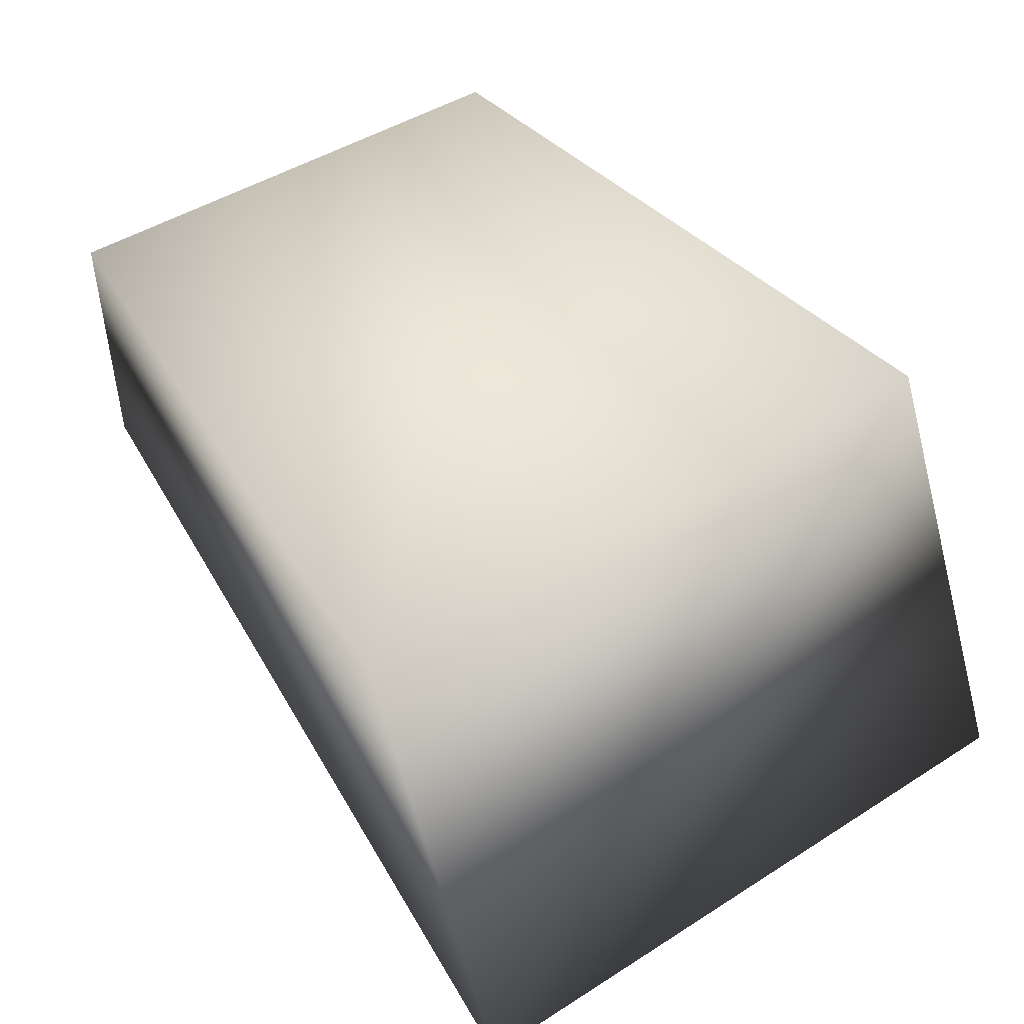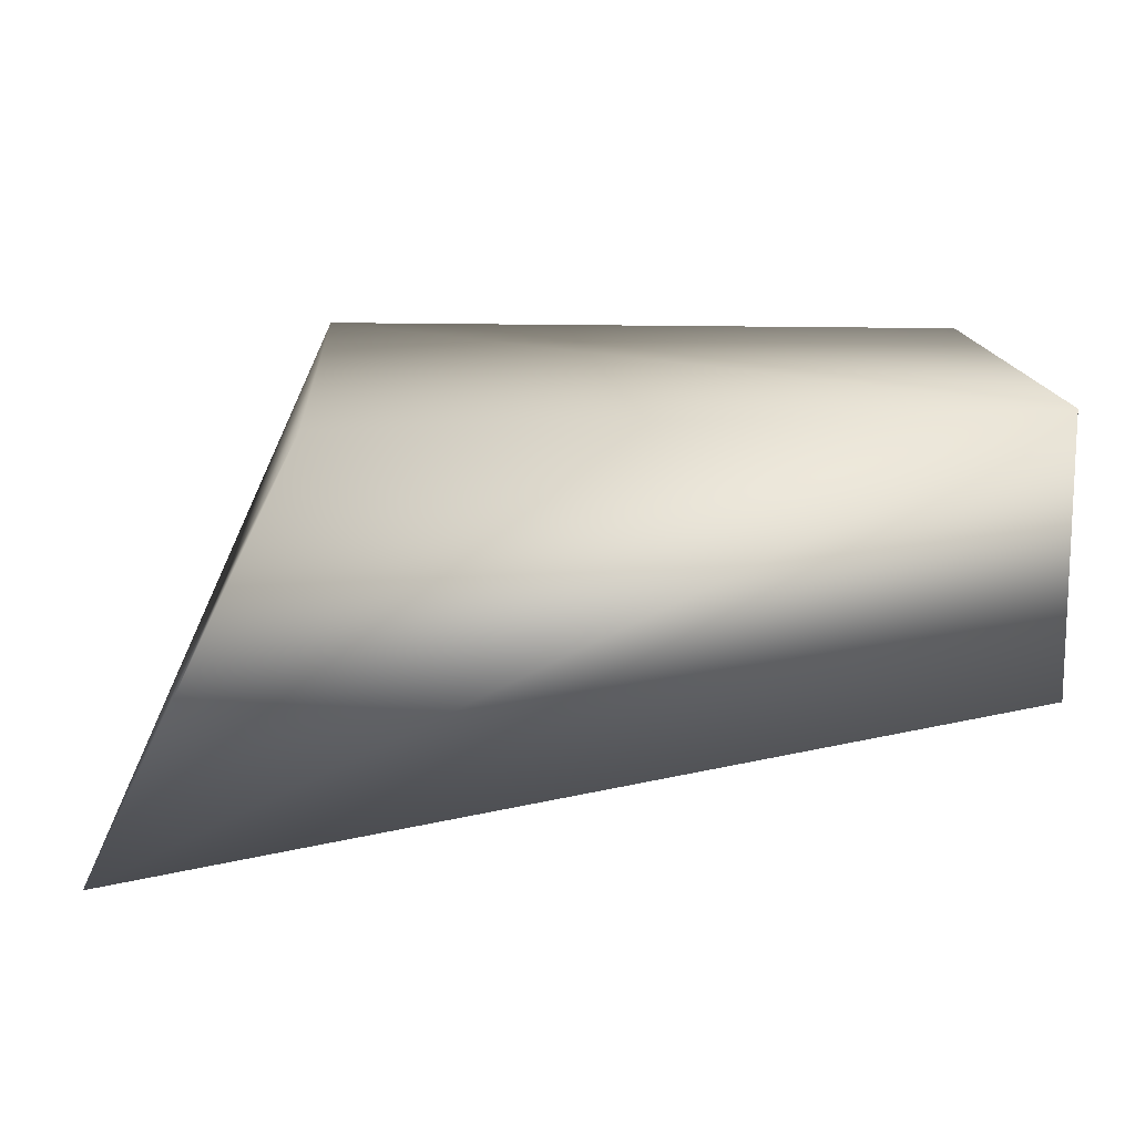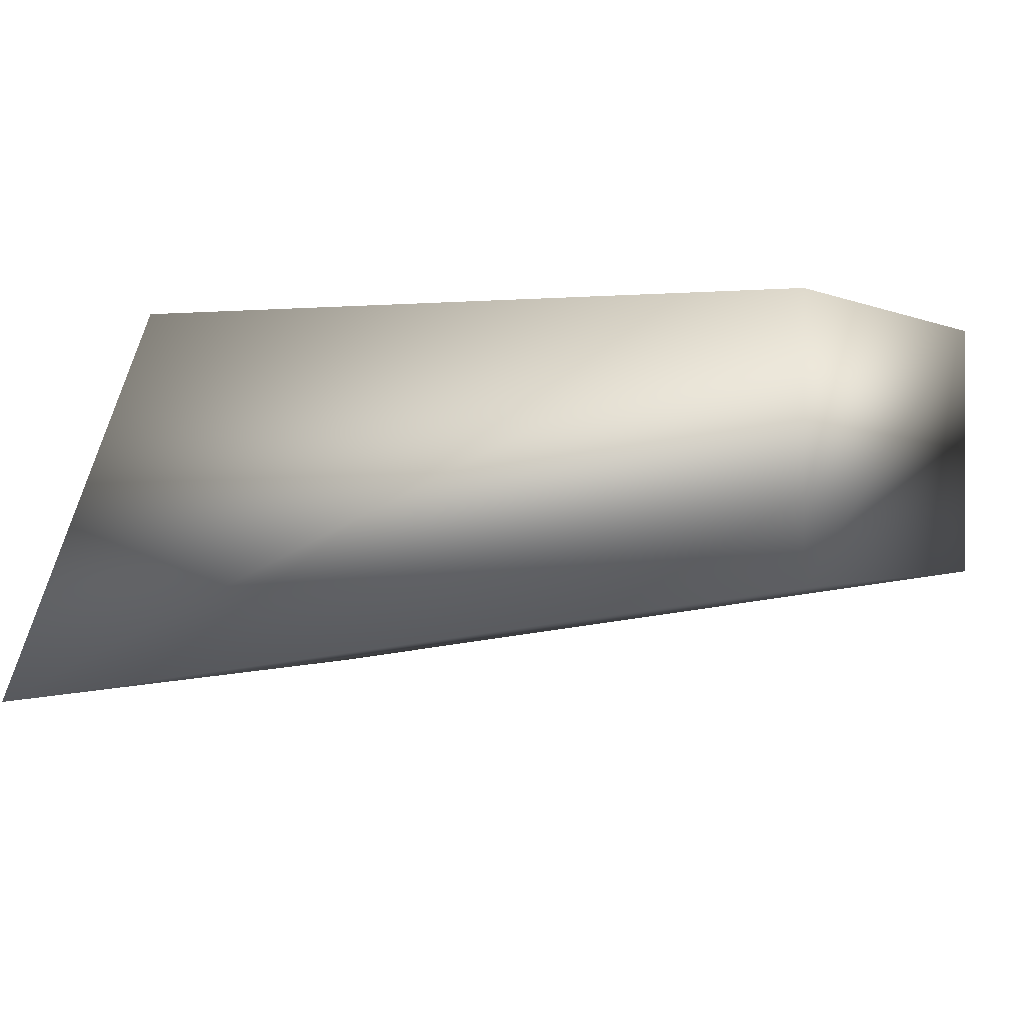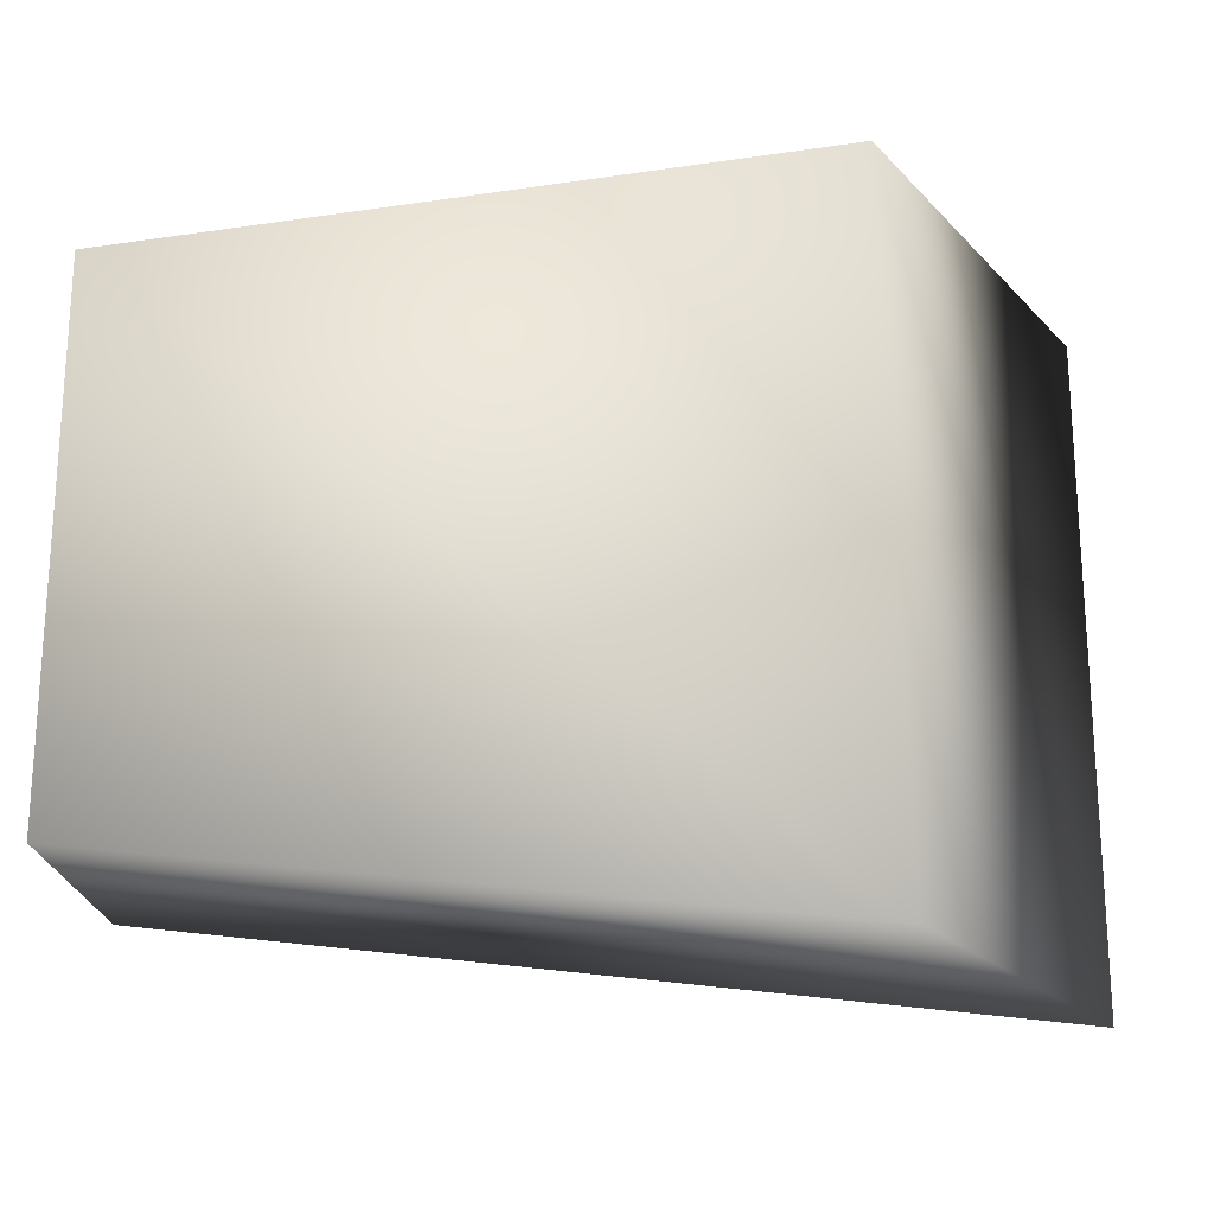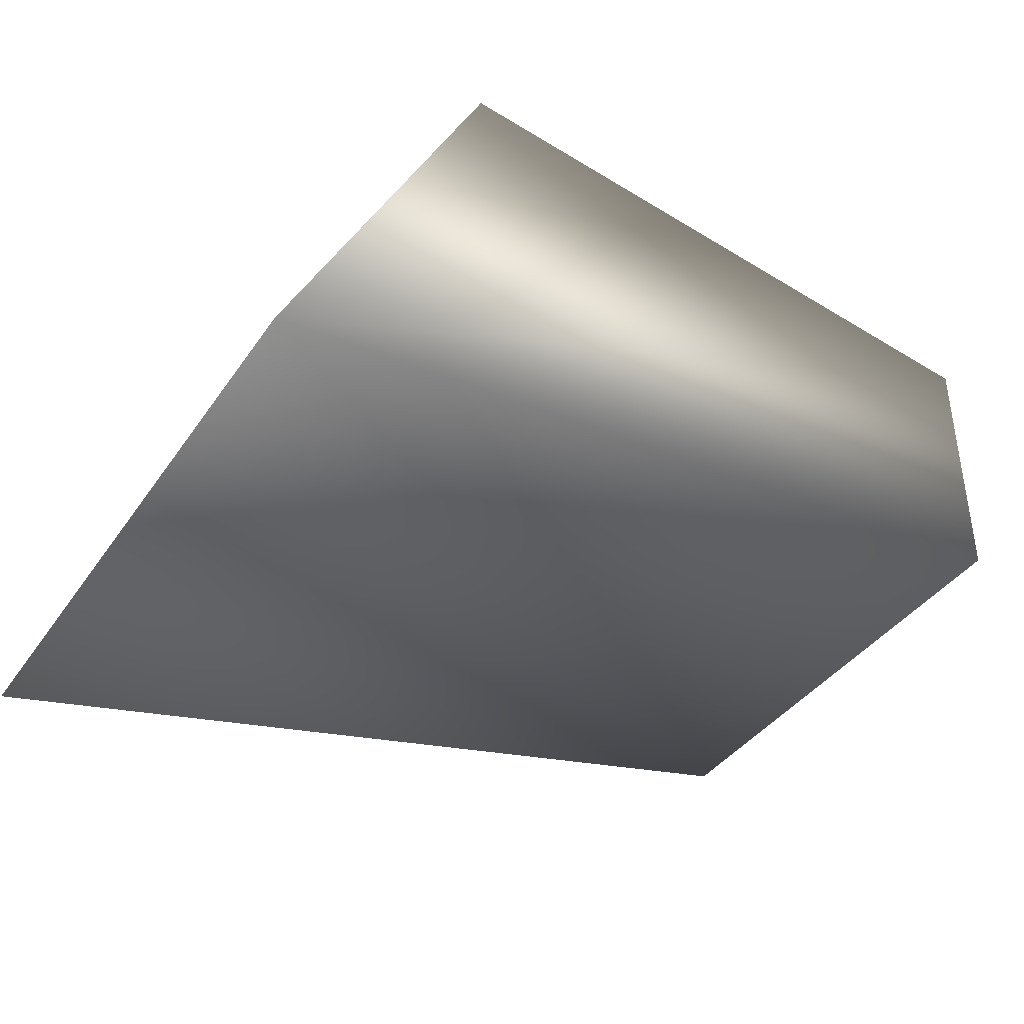
<metadata>
{"format":"obj","ext":"obj","renderer":"f3d","projection":"perspective","resolution":1024,"background":"white","views":[{"elev":46.7,"azim":54.3,"up":"+Z"},{"elev":13.8,"azim":177.5,"up":"+Z"},{"elev":0.2,"azim":-151.7,"up":"+Z"},{"elev":-20.6,"azim":4.2,"up":"+Y"},{"elev":-39.0,"azim":149.1,"up":"+Z"}]}
</metadata>
<code>
v -0.00947 -0.008834 0.02052
v -0.00947 -0.008834 0.02966
v 0.01392 -0.01143 0.02966
v 0.02027 -0.01143 0.01589
v -0.00947 0.008834 0.02052
v -0.00947 0.008834 0.02966
v 0.01349 0.01143 0.02966
v 0.02027 0.01143 0.01589
f 5 6 2
f 5 2 1
f 6 7 3
f 6 3 2
f 7 8 4
f 7 4 3
f 8 5 1
f 8 1 4
f 1 2 3
f 1 3 4
f 8 7 6
f 8 6 5

</code>
